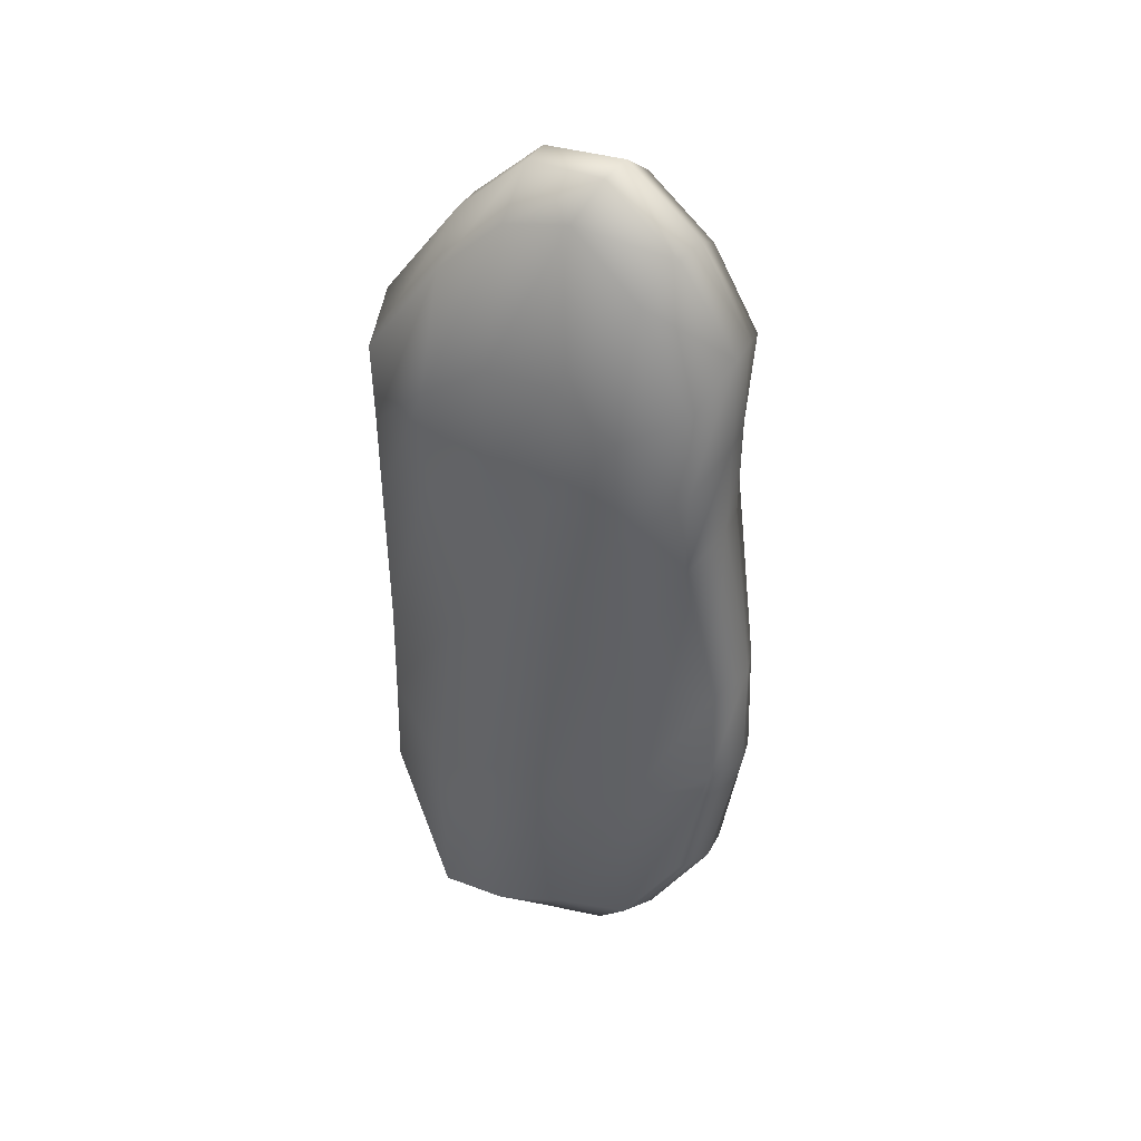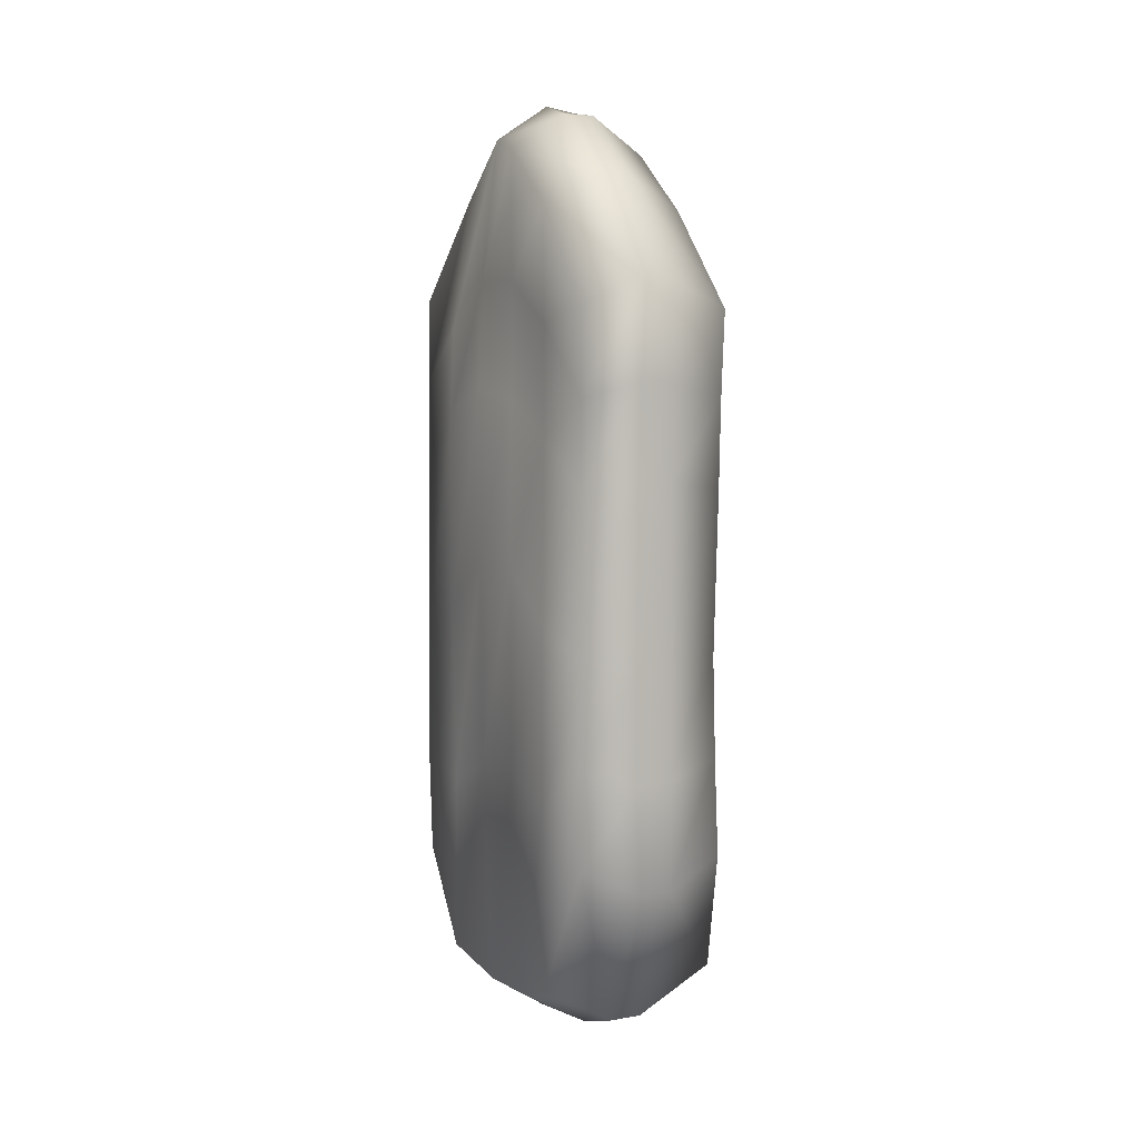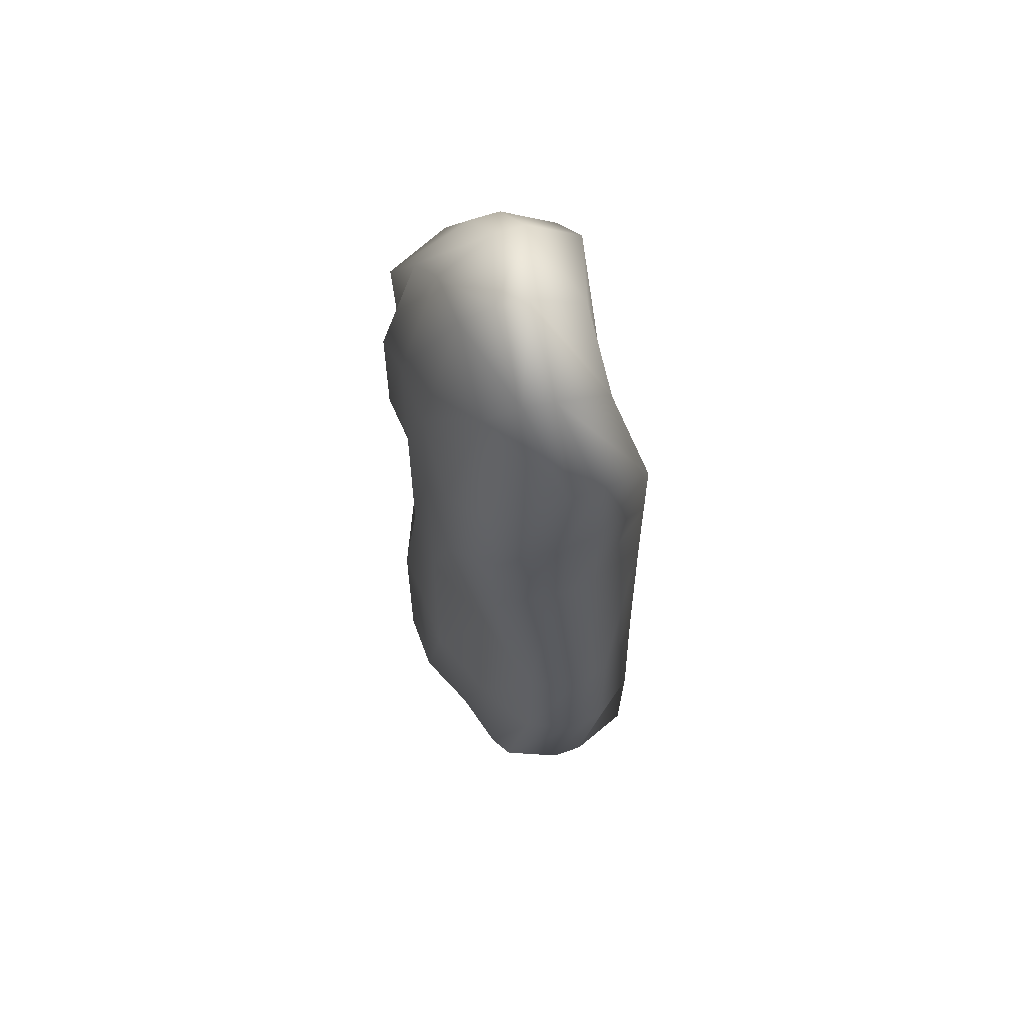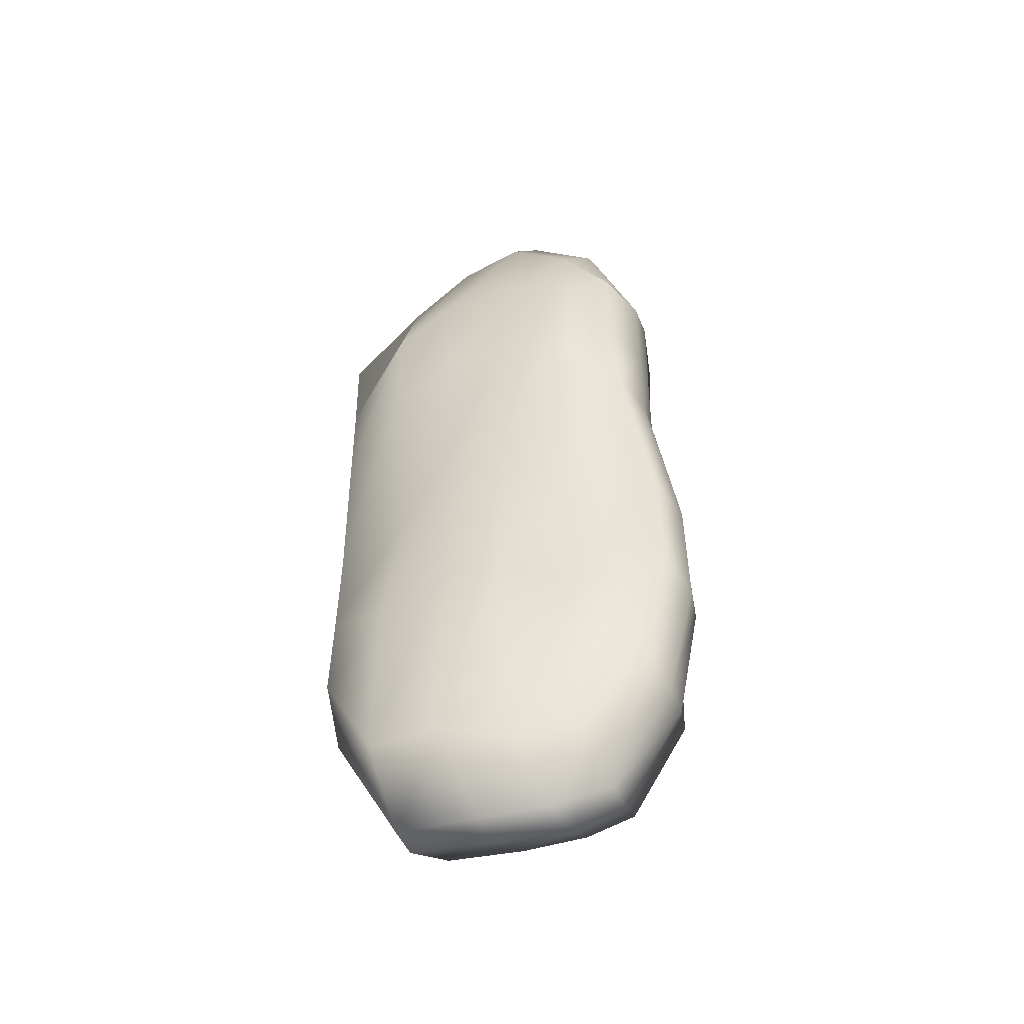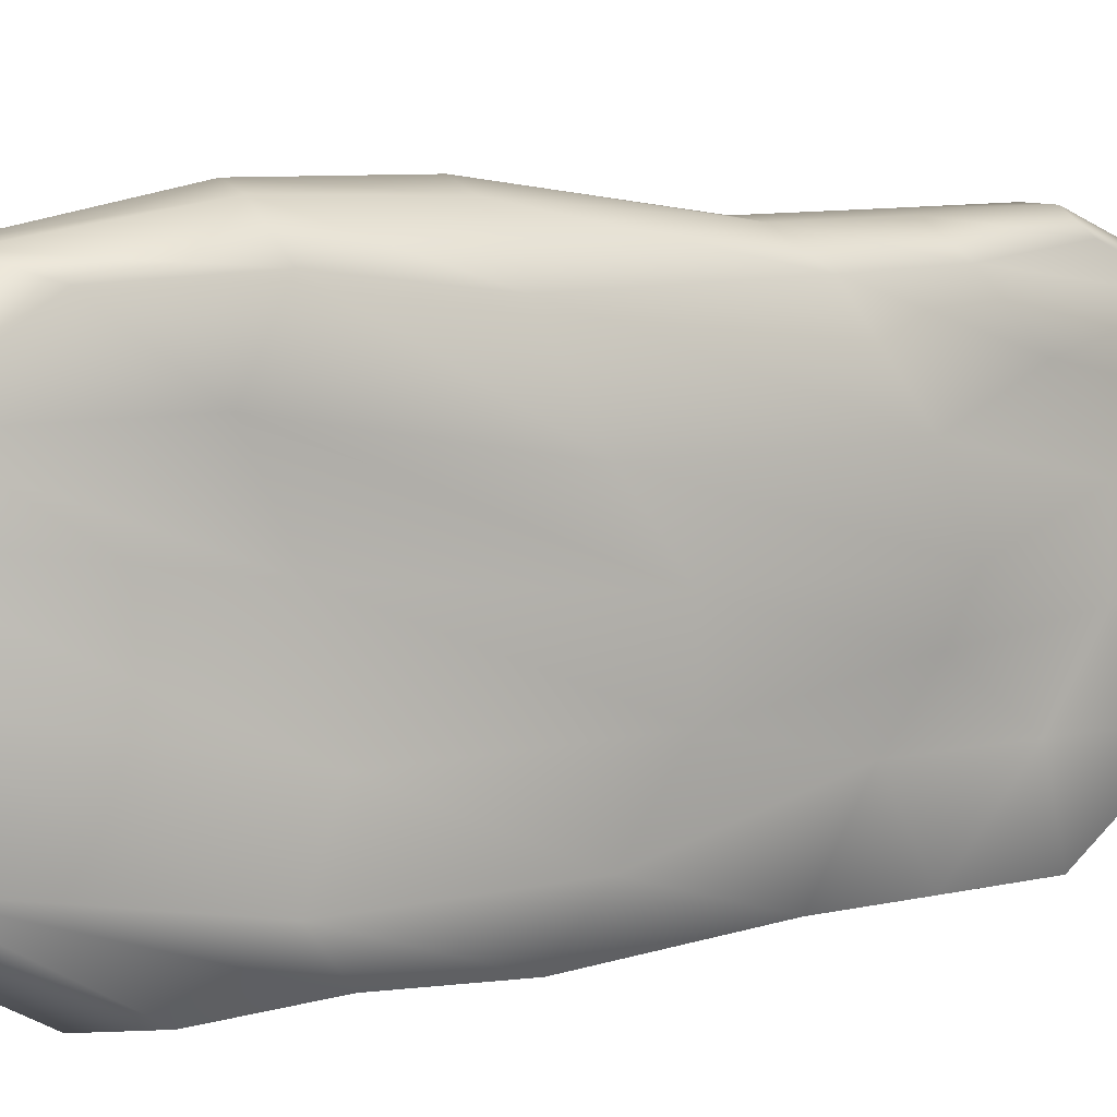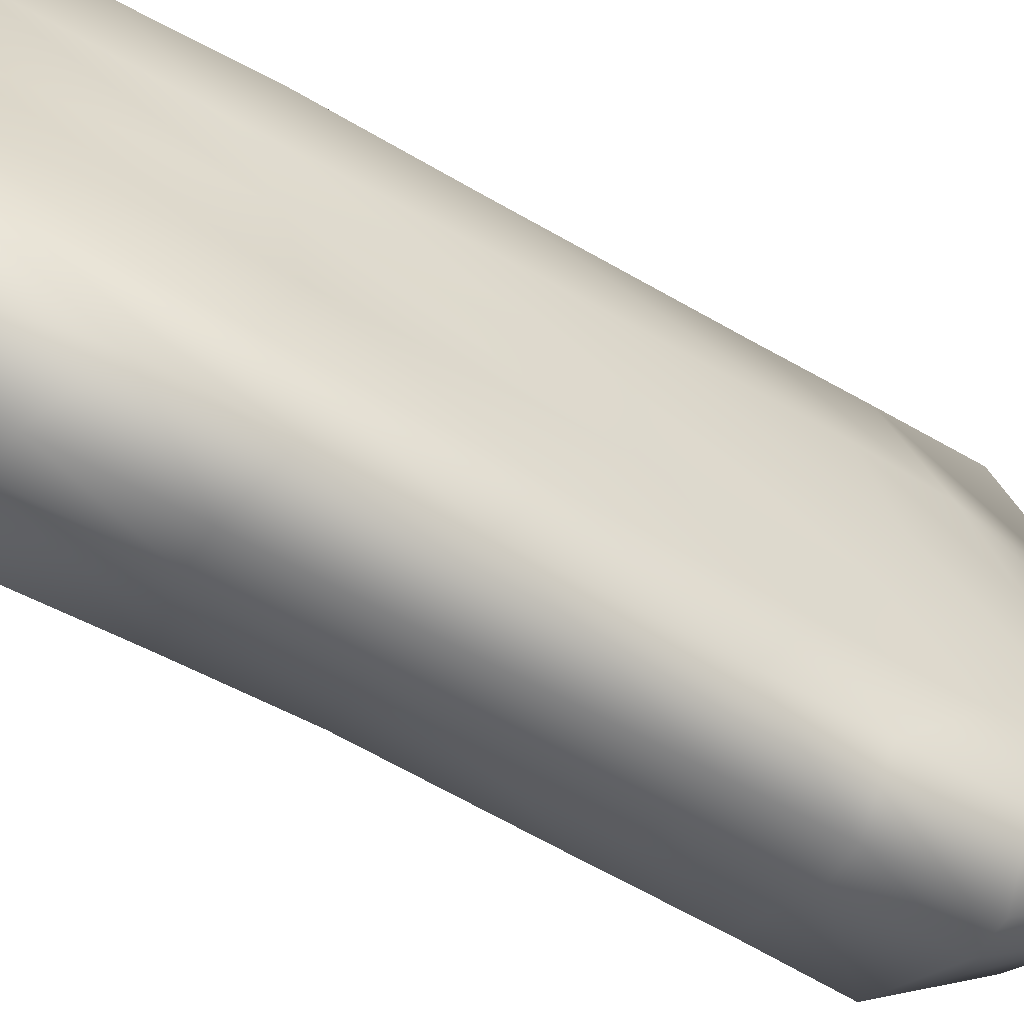
<metadata>
{"format":"obj","ext":"obj","renderer":"f3d","projection":"perspective","resolution":1024,"background":"white","views":[{"elev":38.1,"azim":-64.5,"up":"+Y"},{"elev":5.5,"azim":151.4,"up":"+Y"},{"elev":60.0,"azim":-20.0,"up":"+Y"},{"elev":-48.7,"azim":-67.9,"up":"+Y"},{"elev":8.2,"azim":56.5,"up":"+Z"},{"elev":-56.2,"azim":58.6,"up":"+Z"}]}
</metadata>
<code>
v  10.28 -255.1 108.9
v  44.17 -239.3 100.8
v  45.17 -171.7 102.7
v  18.97 -172.5 121.6
v  44.03 115.6 100.5
v  26.09 177.1 78.29
v  -9.549 196.9 84.54
v  8.505 130.5 108.9
v  -48.58 55.01 -100.1
v  -70.37 97.97 -55.65
v  -46.08 165 -55.93
v  -50.88 106.5 -100
v  44.14 165.6 -56.12
v  44.1 107.6 -100.7
v  9.436 121.6 -109.9
v  9.986 184.4 -61.39
v  46.88 64.4 95.09
v  43.99 98.18 63.99
v  -9.672 184.4 -61.39
v  -10.09 121.6 -109.9
v  43.78 97.97 -55.65
v  44.14 55.69 -100.8
v  43.78 124 -15.65
v  43.98 200.8 -15.69
v  43.78 124 24.35
v  26.09 212.2 37.98
v  46.07 -212 -104
v  10.08 -228.1 -110.7
v  10.03 -163.6 -110.2
v  44.95 -154 -102.2
v  -54.04 -295.8 24.48
v  -70.37 -294.2 -15.65
v  -32.49 -333.7 -4.239
v  -25.43 -332.7 38.75
v  -44.12 -296.2 64.84
v  -9.708 -317 70.02
v  9.859 222.6 -17.49
v  -70.37 97.97 64.35
v  -50.45 61.04 100
v  -54.04 114.7 100
v  -47.55 172.5 66.65
v  -70.37 124 24.35
v  -45.61 210.1 25.21
v  -70.37 124 -15.65
v  -44.14 200.9 -15.84
v  -70.37 -294.2 -55.65
v  -18.43 -317 -61.27
v  -9.533 234.9 40.77
v  47.07 -91.98 -105.7
v  10.19 -98.21 -111.4
v  9.951 8.593 -109.9
v  44.14 3.685 -100.8
v  -70.37 -190.1 -55.65
v  -70.37 -175.3 -15.65
v  -70.37 -56.38 -15.65
v  -48.56 -86.11 -55.65
v  -70.37 49.35 -15.65
v  -70.37 31.98 -55.65
v  -70.37 -175.3 24.35
v  -70.37 -56.38 24.35
v  -70.37 49.35 24.35
v  -51.44 -189.2 65.72
v  -47.44 -84.75 66.36
v  -70.37 31.98 64.35
v  -35.67 -160.8 115.9
v  -35.63 -92.59 115.8
v  -51.84 7.352 100
v  43.78 -190.1 64.35
v  48.23 -170.7 16.72
v  55.71 -44.01 3.896
v  55.71 -73.75 43.9
v  55.71 61.71 3.896
v  55.71 44.34 43.9
v  55.71 -162.9 -36.1
v  55.71 -44.01 -36.1
v  48.23 53.96 -23.28
v  55.71 -177.8 -76.1
v  55.71 -73.75 -76.1
v  43.78 31.98 -55.65
v  -9.273 -98.89 -110.2
v  -44.09 -95.47 -100.8
v  -47.36 3.39 -100.3
v  -9.491 8.593 -109.9
v  -9.541 -163.8 -109.9
v  -45.92 -154.8 -100.5
v  -9.582 65.08 -109.9
v  48.83 -97.92 92.75
v  47.46 11.19 93.91
v  19.55 -96.69 119
v  9.408 14.13 107.2
v  9.71 72.6 107.6
v  10.19 -317 70.05
v  44.04 -296.4 64.98
v  -48.5 -213.7 -100.1
v  -9.526 71.97 108.7
v  -10.8 130.5 108.9
v  43.65 -294.4 -55.51
v  30.07 -312.8 -0.8595
v  30.27 -314.4 39.34
v  -44.1 -239.2 100.8
v  1.451 -317 -61.24
v  -9.482 -255.1 108.9
v  -9.815 13.39 108.4
v  -0.2653 -170 125.4
v  0.4734 -95.42 124.4
v  9.875 65.08 -109.9
v  -28.01 193.3 80.37
v  -27.86 231.1 36.34
v  -10 222.5 -17.52
v  -6.044 -337.2 42.32
v  -13.29 -337.2 -1.442
v  -9.65 -228.5 -110
g Cube_Cube
f 1 2 3
f 3 4 1
f 5 6 7
f 7 8 5
f 9 10 11
f 11 12 9
f 13 14 15
f 15 16 13
f 17 18 6
f 6 5 17
f 19 20 12
f 12 11 19
f 21 22 14
f 14 13 21
f 23 21 13
f 13 24 23
f 25 23 24
f 24 26 25
f 18 25 26
f 26 6 18
f 27 28 29
f 29 30 27
f 31 32 33
f 33 34 31
f 35 31 34
f 34 36 35
f 24 13 16
f 16 37 24
f 38 39 40
f 40 41 38
f 42 38 41
f 41 43 42
f 44 42 43
f 43 45 44
f 10 44 45
f 45 11 10
f 32 46 47
f 47 33 32
f 26 24 37
f 37 48 26
f 6 26 48
f 48 7 6
f 49 50 51
f 51 52 49
f 53 54 55
f 55 56 53
f 56 55 57
f 57 58 56
f 58 57 44
f 44 10 58
f 54 59 60
f 60 55 54
f 55 60 61
f 61 57 55
f 57 61 42
f 42 44 57
f 59 62 63
f 63 60 59
f 60 63 64
f 64 61 60
f 61 64 38
f 38 42 61
f 62 65 66
f 66 63 62
f 63 66 67
f 67 64 63
f 64 67 39
f 39 38 64
f 68 69 70
f 70 71 68
f 71 70 72
f 72 73 71
f 73 72 25
f 25 18 73
f 69 74 75
f 75 70 69
f 70 75 76
f 76 72 70
f 72 76 23
f 23 25 72
f 74 77 78
f 78 75 74
f 75 78 79
f 79 76 75
f 76 79 21
f 21 23 76
f 77 30 49
f 49 78 77
f 78 49 52
f 52 79 78
f 79 52 22
f 22 21 79
f 80 81 82
f 82 83 80
f 84 85 81
f 81 80 84
f 83 82 9
f 9 86 83
f 3 68 71
f 71 87 3
f 87 71 73
f 73 88 87
f 88 73 18
f 18 17 88
f 85 53 56
f 56 81 85
f 81 56 58
f 58 82 81
f 82 58 10
f 10 9 82
f 89 87 88
f 88 90 89
f 4 3 87
f 87 89 4
f 90 88 17
f 17 91 90
f 1 92 93
f 93 2 1
f 94 46 53
f 53 85 94
f 2 93 68
f 68 3 2
f 39 95 96
f 96 40 39
f 97 27 30
f 30 77 97
f 98 97 77
f 77 74 98
f 99 98 74
f 74 69 99
f 93 99 69
f 69 68 93
f 35 100 65
f 65 62 35
f 31 35 62
f 62 59 31
f 32 31 59
f 59 54 32
f 46 32 54
f 54 53 46
f 101 28 27
f 27 97 101
f 100 35 36
f 36 102 100
f 67 103 95
f 95 39 67
f 65 104 105
f 105 66 65
f 66 105 103
f 103 67 66
f 52 51 106
f 106 22 52
f 30 29 50
f 50 49 30
f 107 108 43
f 43 41 107
f 108 109 45
f 45 43 108
f 109 19 11
f 11 45 109
f 86 9 12
f 12 20 86
f 92 110 99
f 99 93 92
f 110 111 98
f 98 99 110
f 111 101 97
f 97 98 111
f 112 94 85
f 85 84 112
f 22 106 15
f 15 14 22
f 100 102 104
f 104 65 100
f 96 107 41
f 41 40 96
f 91 17 5
f 5 8 91
f 84 29 28
f 28 112 84
f 4 104 102
f 102 1 4
f 91 95 103
f 103 90 91
f 90 103 105
f 105 89 90
f 89 105 104
f 104 4 89
f 86 106 51
f 51 83 86
f 83 51 50
f 50 80 83
f 80 50 29
f 29 84 80
f 48 108 107
f 107 7 48
f 37 109 108
f 108 48 37
f 16 19 109
f 109 37 16
f 15 20 19
f 19 16 15
f 34 110 92
f 92 36 34
f 33 111 110
f 110 34 33
f 47 101 111
f 111 33 47
f 112 28 101
f 101 47 112
f 20 15 106
f 106 86 20
f 36 92 1
f 1 102 36
f 8 96 95
f 95 91 8
f 7 107 96
f 96 8 7
f 46 94 112
f 112 47 46

</code>
